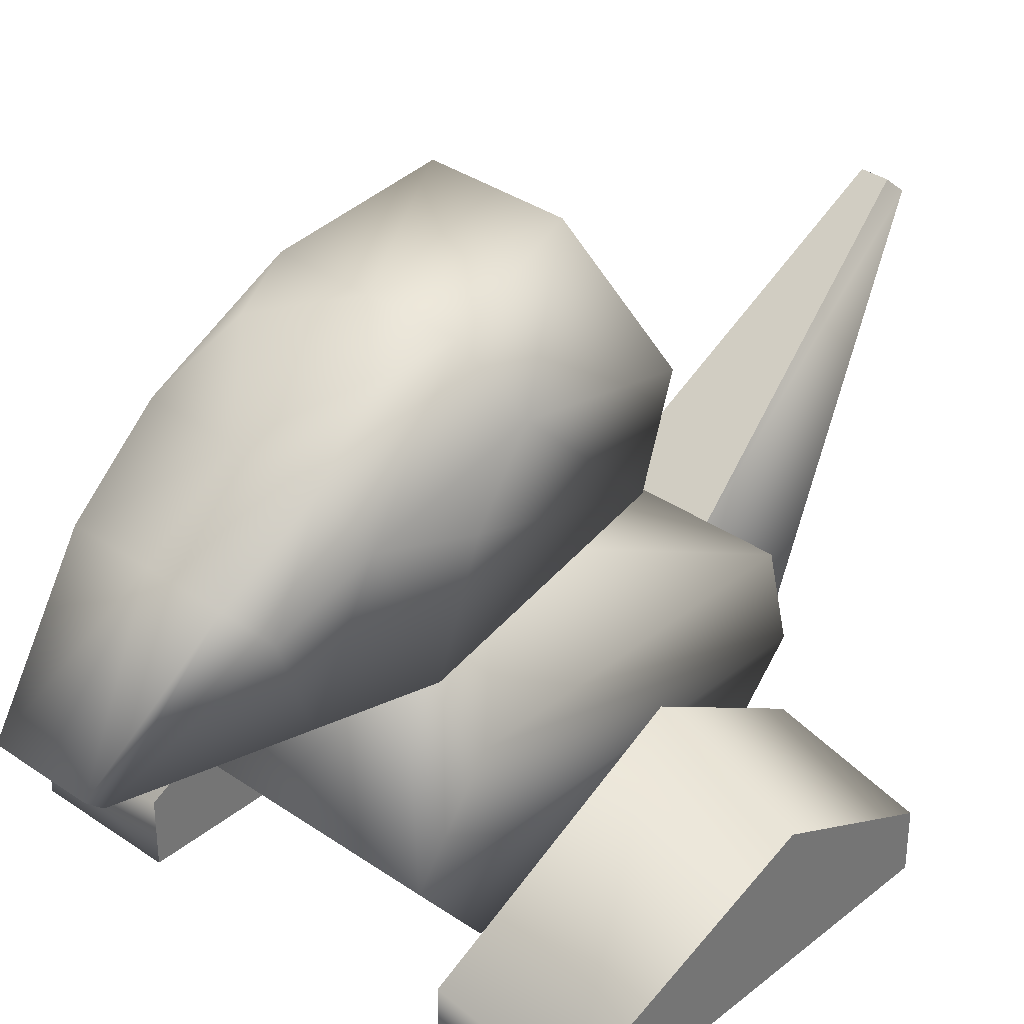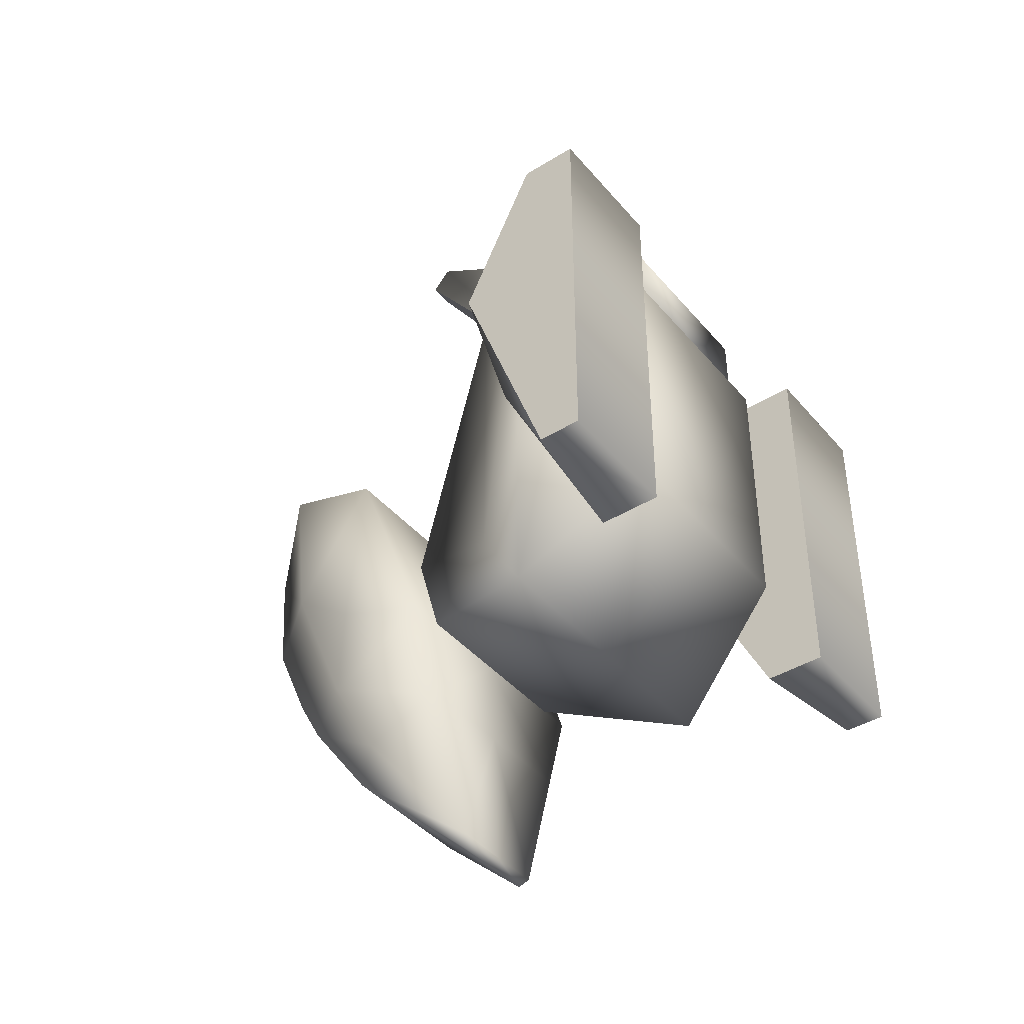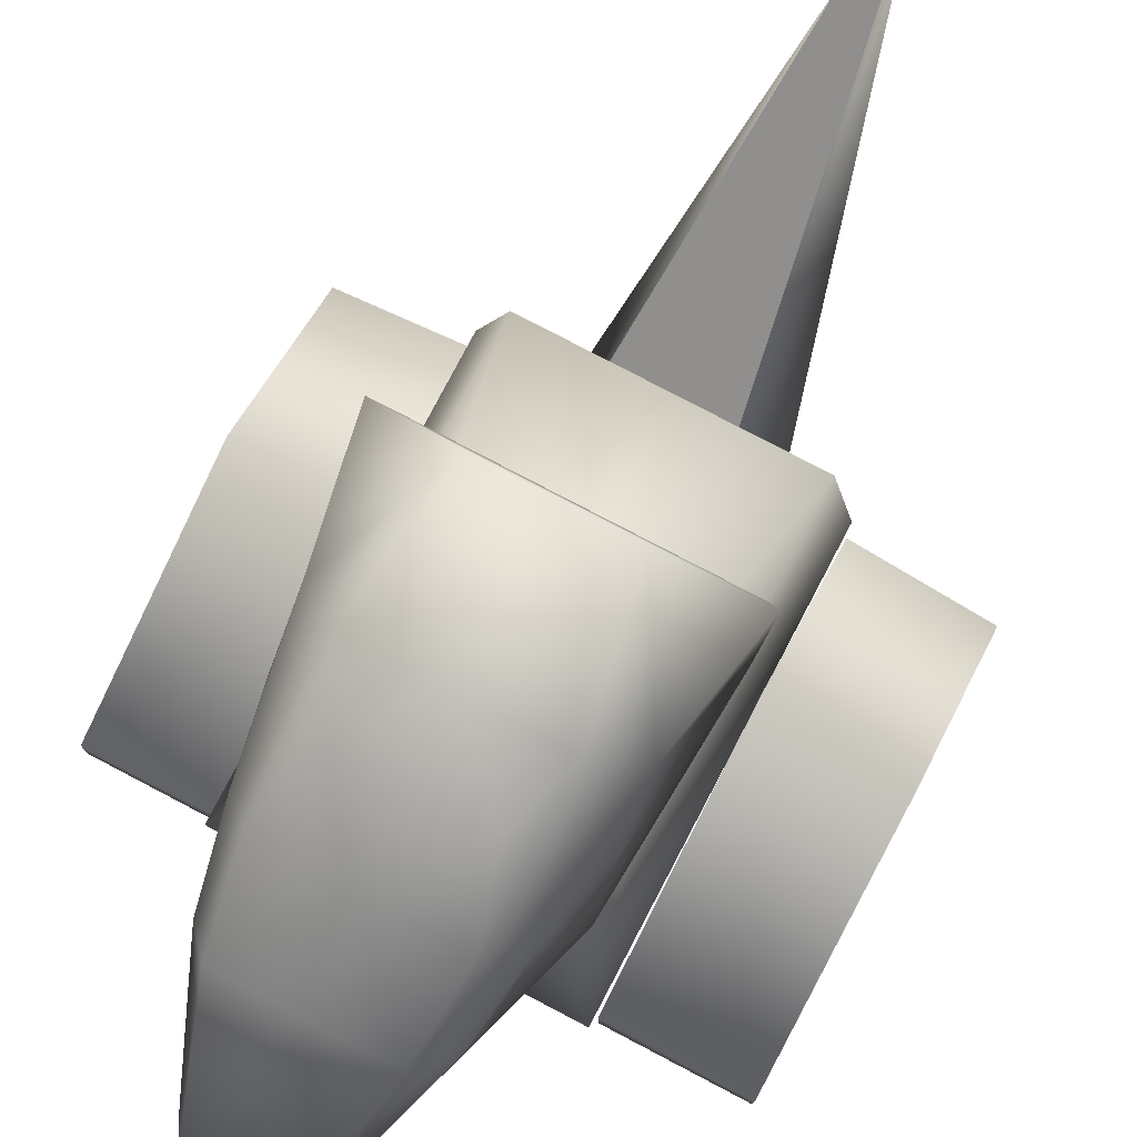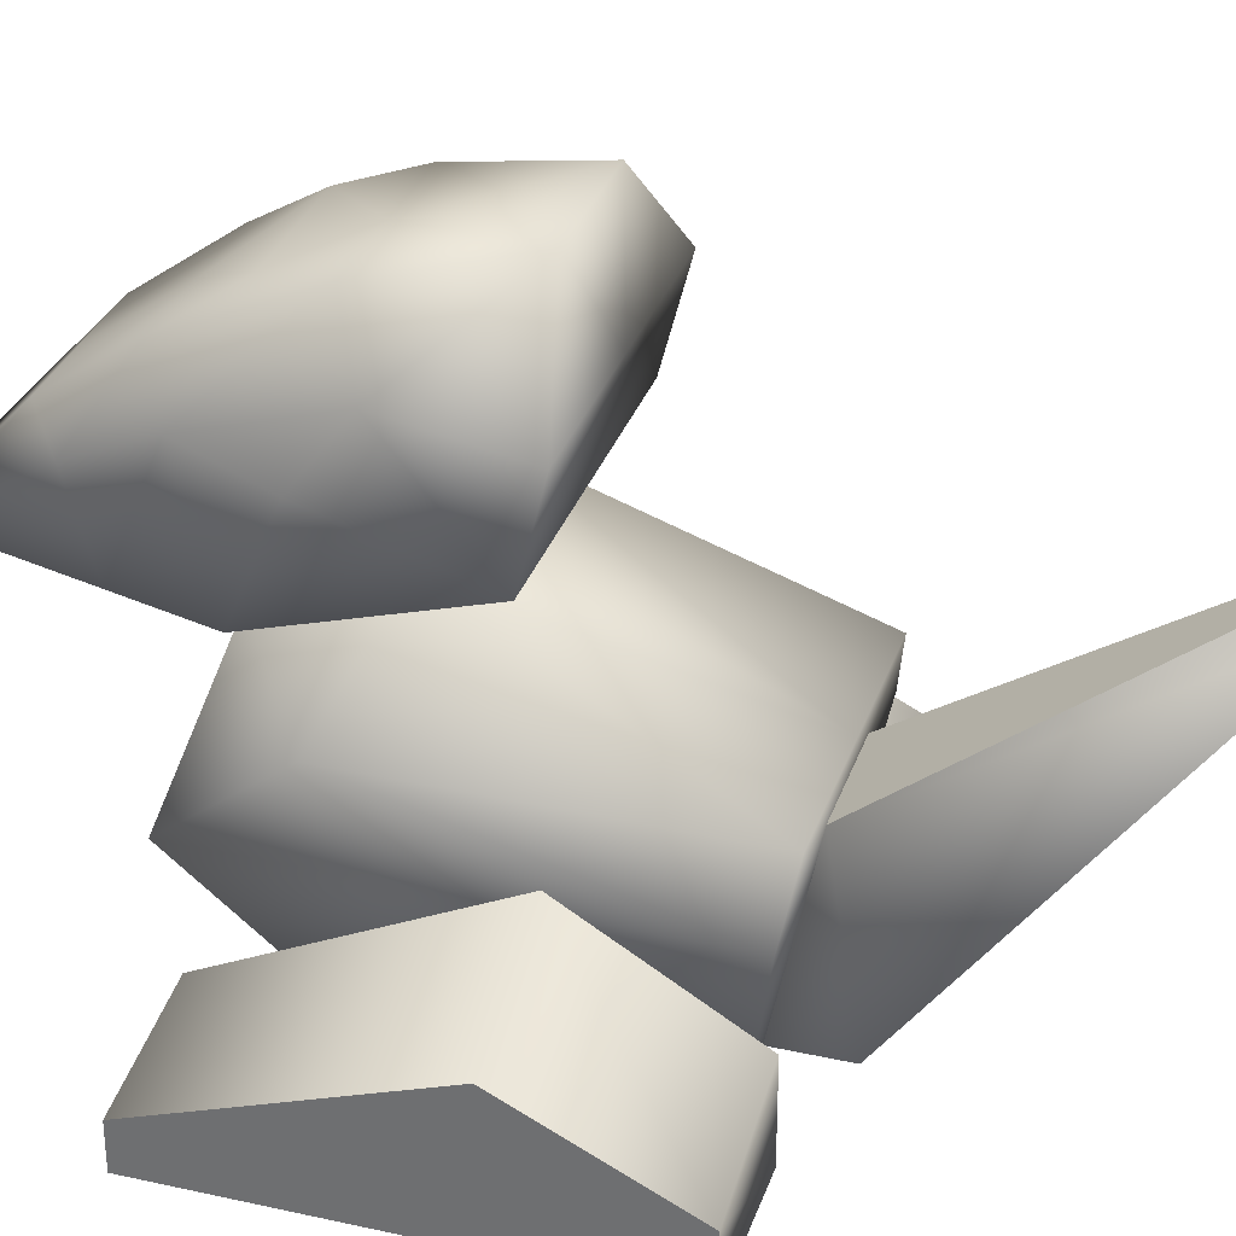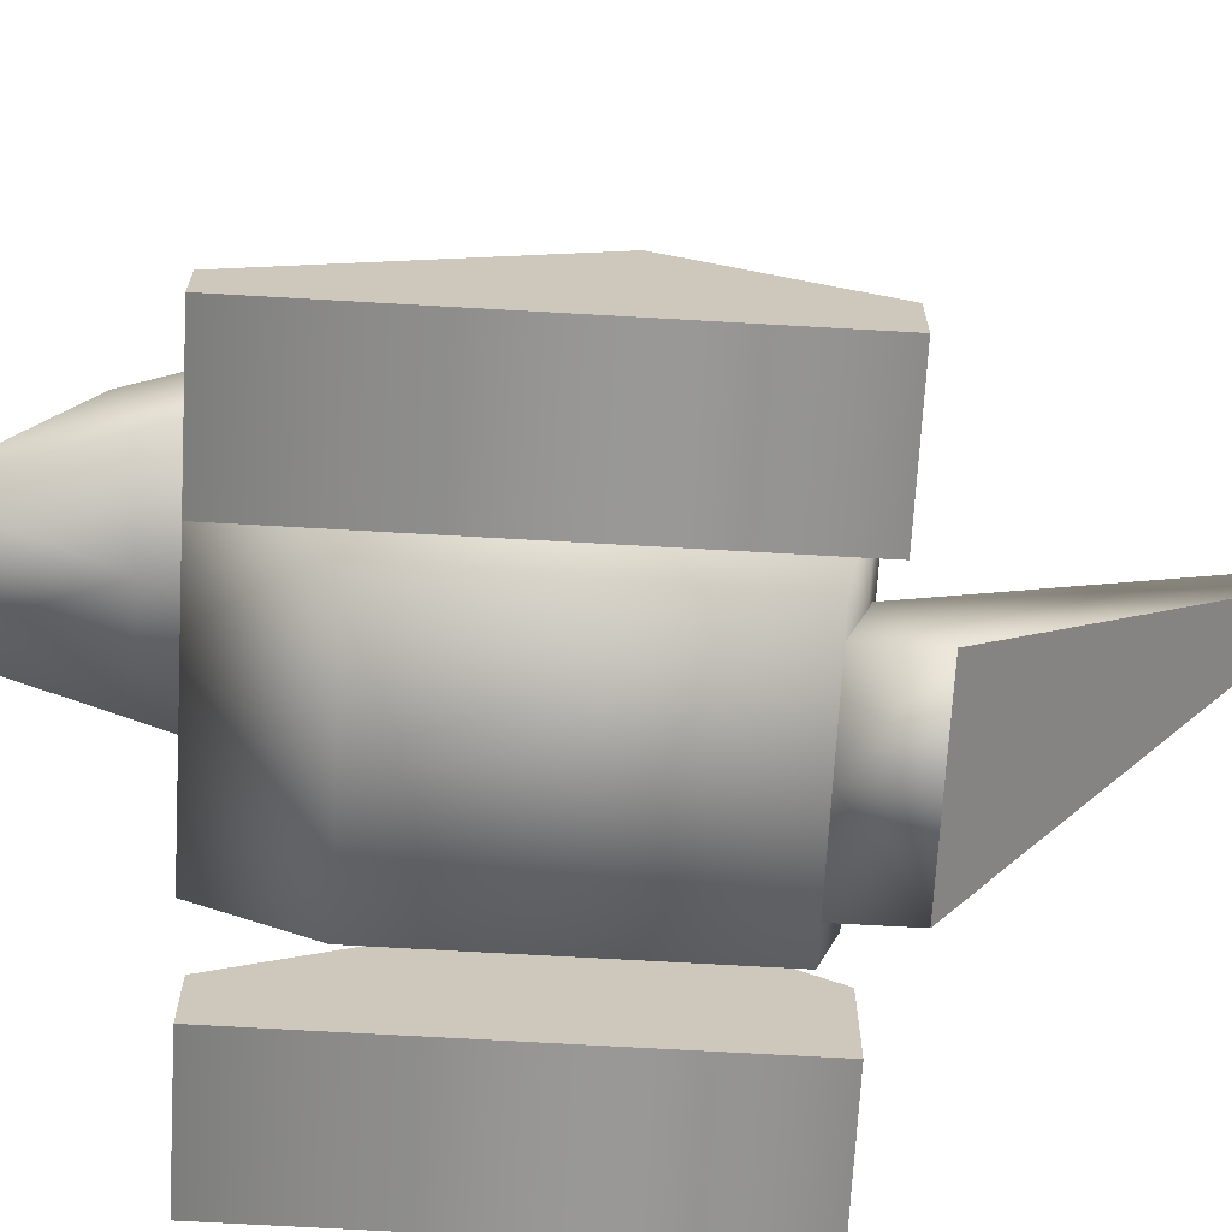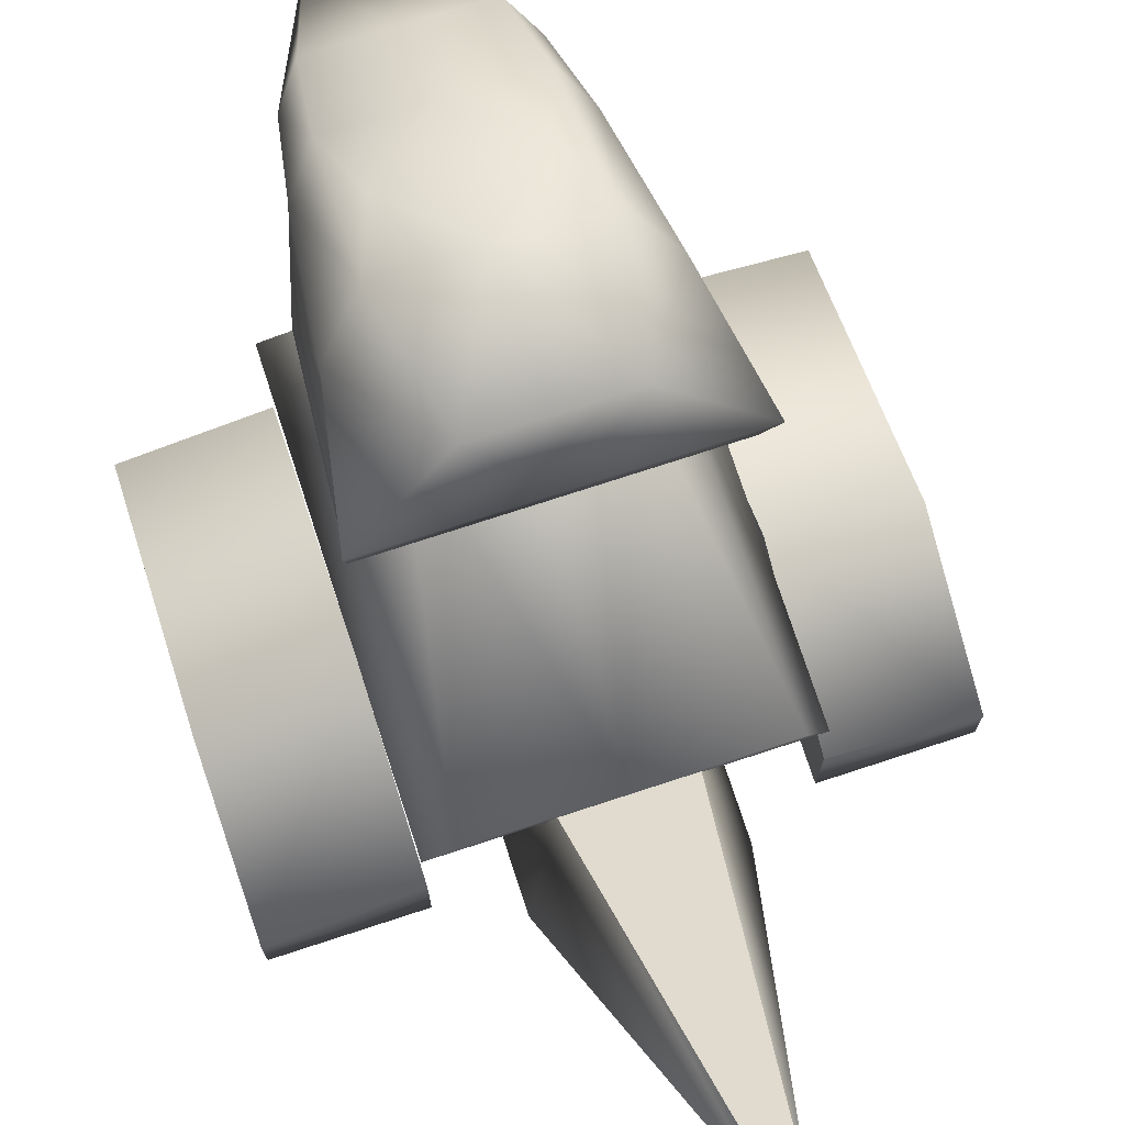
<metadata>
{"format":"obj","ext":"obj","renderer":"f3d","projection":"perspective","resolution":1024,"background":"white","views":[{"elev":34.9,"azim":42.8,"up":"+Z"},{"elev":-42.0,"azim":126.6,"up":"+Y"},{"elev":78.5,"azim":27.7,"up":"+Z"},{"elev":32.0,"azim":107.4,"up":"+Z"},{"elev":-68.6,"azim":86.7,"up":"+Z"},{"elev":74.6,"azim":161.9,"up":"+Z"}]}
</metadata>
<code>
v 0 34.37 23.01
v 16.12 30.98 4.837
v 0 30.98 4.837
v 21.51 34.37 23.01
v -16.12 30.98 4.837
v 18.1 35.77 31.68
v -21.51 34.37 23.01
v 0 35.77 31.68
v -18.1 35.77 31.68
v 0 -8.564 4.837
v 16.12 -8.564 4.837
v 11.33 -1.141 48.89
v -11.33 -1.141 48.89
v 21.51 -22.93 23.01
v 18.1 -9.734 31.68
v -16.12 -8.564 4.837
v 0 -1.141 48.89
v 0 -15.95 43.7
v 13.39 -15.95 43.7
v -21.51 -22.93 23.01
v -13.39 -15.95 43.7
v -18.1 -9.734 31.68
v 0 14.49 66.5
v 8.727 11.54 80
v 20.79 14.49 66.5
v 0 11.54 80
v 20.16 11.14 53.18
v -8.727 11.54 80
v 0 11.14 53.18
v -20.79 14.49 66.5
v -20.16 11.14 53.18
v 18.02 -15.95 43.7
v -18.02 -15.95 43.7
v 0 -15.95 43.7
v 13.85 -29.01 43.23
v 0 -29.01 43.23
v -13.85 -29.01 43.23
v 6.297 -50.91 43.4
v 7.31 -49.53 42.48
v 10.17 -36.26 59.3
v 0 -36.26 59.3
v 0 -50.91 43.4
v 0 -49.53 42.48
v 13.4 -32.86 55.21
v -6.297 -50.91 43.4
v -10.17 -36.26 59.3
v -7.31 -49.53 42.48
v -13.4 -32.86 55.21
v 0 -22.93 23.01
v 15.31 -21.64 60.7
v 11.54 -24.64 67.52
v 17.74 -10.08 57.99
v 0 -24.64 67.52
v 8.698 -15.13 73.83
v 0 -15.13 73.83
v 0 -6.616 75.83
v 11.94 -6.616 75.83
v 17.48 -3.022 67.45
v -15.31 -21.64 60.7
v -11.54 -24.64 67.52
v -17.74 -10.08 57.99
v -8.698 -15.13 73.83
v -17.48 -3.022 67.45
v -11.94 -6.616 75.83
v 0 31.11 5.67
v 12.28 40.05 5.687
v 12.28 31.11 5.67
v 0 40.05 5.687
v 7.511 35.08 27.27
v 0 35.08 27.27
v 1.807 78.46 53.23
v 1.818 75.27 55.98
v 0 78.46 53.23
v 0 75.27 55.98
v -12.28 31.11 5.67
v -12.28 40.05 5.687
v -7.511 35.08 27.27
v -1.807 78.46 53.23
v -1.818 75.27 55.98
v 21.51 13.63 0
v 21.51 -20.58 8.654
v 21.51 13.63 25.35
v 21.51 -20.58 0
v 21.51 35 12.57
v 21.51 35 0
v 39.64 13.63 0
v 39.64 35 0
v 39.64 35 7.842
v 39.64 13.63 18.27
v 39.64 -20.58 5.9
v 39.64 -20.58 0
v -21.51 13.63 -1e-06
v -21.51 13.63 25.35
v -21.51 -20.58 8.654
v -21.51 35 12.57
v -21.51 -20.58 -2e-06
v -21.51 35 0
v -39.64 13.63 -1e-06
v -39.64 13.63 18.27
v -39.64 35 7.842
v -39.64 -20.58 5.9
v -39.64 35 0
v -39.64 -20.58 0
g Porygon
f 1 2 3
f 1 4 2
f 1 3 5
f 1 6 4
f 1 5 7
f 1 8 6
f 1 7 9
f 1 9 8
f 2 10 3
f 2 11 10
f 2 4 11
f 3 10 5
f 6 8 12
f 9 13 8
f 4 14 11
f 4 15 14
f 4 6 15
f 10 16 5
f 12 8 17
f 12 17 18
f 12 18 19
f 17 13 18
f 17 8 13
f 6 12 15
f 16 7 5
f 16 20 7
f 18 13 21
f 12 19 15
f 20 22 7
f 22 9 7
f 22 13 9
f 22 21 13
f 23 24 25
f 23 26 24
f 23 25 27
f 23 28 26
f 23 27 29
f 23 30 28
f 23 29 31
f 23 31 30
f 27 32 29
f 31 29 33
f 32 34 29
f 32 35 34
f 29 34 33
f 35 36 34
f 33 34 37
f 37 34 36
f 38 39 40
f 38 40 41
f 38 41 42
f 38 42 43
f 38 43 39
f 39 44 40
f 39 35 44
f 43 36 39
f 36 35 39
f 45 46 47
f 45 41 46
f 45 42 41
f 45 43 42
f 45 47 43
f 47 46 48
f 47 48 37
f 47 36 43
f 47 37 36
f 49 11 14
f 49 10 11
f 49 14 19
f 49 19 18
f 14 15 19
f 49 20 16
f 49 21 20
f 49 16 10
f 49 18 21
f 20 21 22
f 50 51 44
f 50 44 35
f 50 35 32
f 50 32 52
f 51 40 44
f 51 53 40
f 51 54 53
f 32 27 52
f 40 53 41
f 54 55 53
f 54 56 55
f 54 57 56
f 27 58 52
f 27 25 58
f 57 24 56
f 25 24 58
f 24 26 56
f 24 57 58
f 59 48 60
f 59 37 48
f 59 33 37
f 59 61 33
f 60 48 46
f 60 46 53
f 60 53 62
f 61 31 33
f 61 63 31
f 46 41 53
f 62 53 55
f 62 55 56
f 62 56 64
f 63 30 31
f 63 28 30
f 63 64 28
f 56 28 64
f 56 26 28
f 65 66 67
f 65 68 66
f 65 67 69
f 65 69 70
f 66 71 69
f 66 69 67
f 71 72 69
f 71 73 74
f 71 74 72
f 65 75 76
f 65 77 75
f 65 76 68
f 65 70 77
f 76 77 78
f 76 75 77
f 78 77 79
f 78 79 74
f 78 74 73
f 80 81 82
f 80 83 81
f 80 82 84
f 80 84 85
f 86 87 88
f 86 88 89
f 86 89 90
f 86 90 91
f 85 88 87
f 85 84 88
f 85 87 86
f 85 86 80
f 86 91 80
f 91 83 80
f 91 90 83
f 90 81 83
f 92 93 94
f 92 95 93
f 92 94 96
f 92 97 95
f 98 99 100
f 98 101 99
f 98 100 102
f 98 103 101
f 97 102 100
f 97 98 102
f 97 100 95
f 97 92 98
f 92 103 98
f 92 96 103
f 96 101 103
f 96 94 101
f 70 72 74
f 70 69 72
f 68 71 66
f 68 73 71
f 70 79 77
f 70 74 79
f 78 68 76
f 78 73 68
f 82 81 90
f 82 90 89
f 89 88 82
f 88 84 82
f 93 101 94
f 93 99 101
f 99 93 100
f 93 95 100
f 57 50 58
f 57 51 50
f 57 54 51
f 58 50 52
f 59 64 63
f 59 60 64
f 59 63 61
f 60 62 64

</code>
